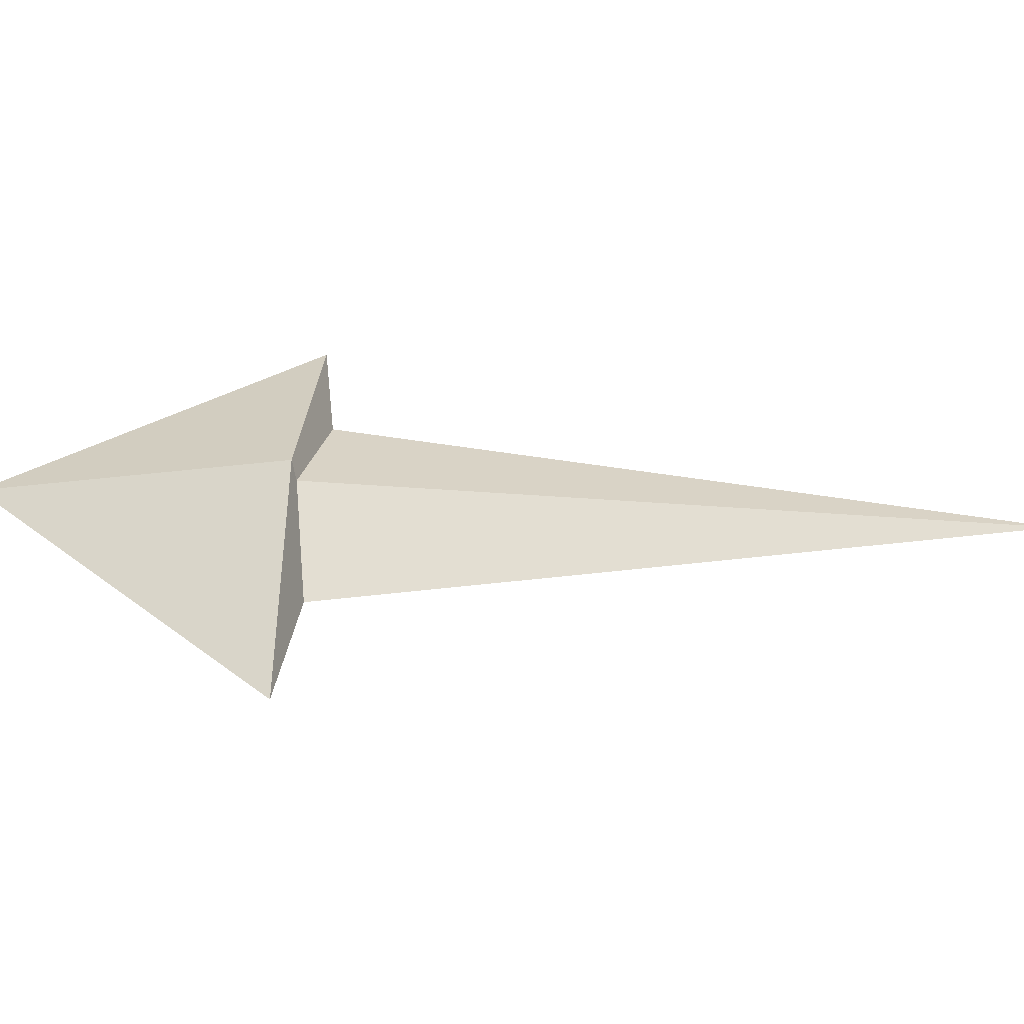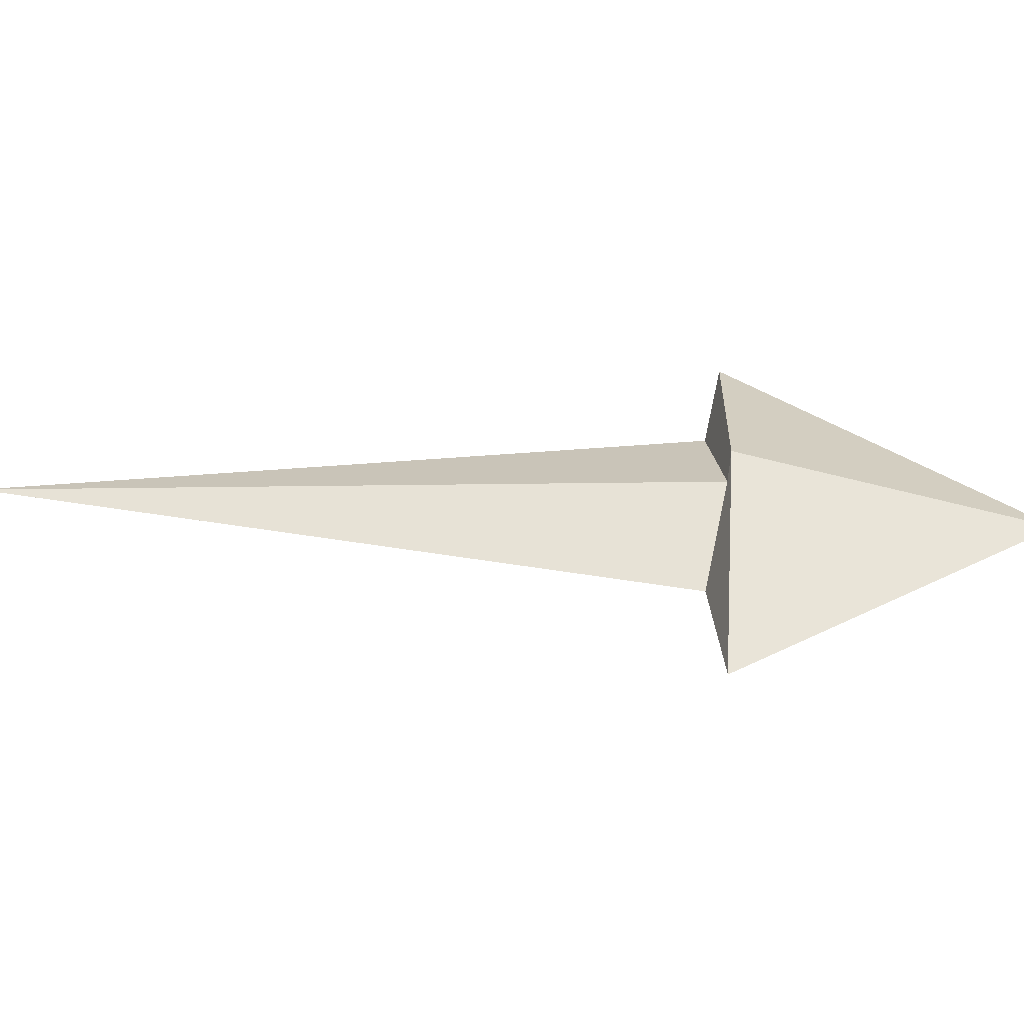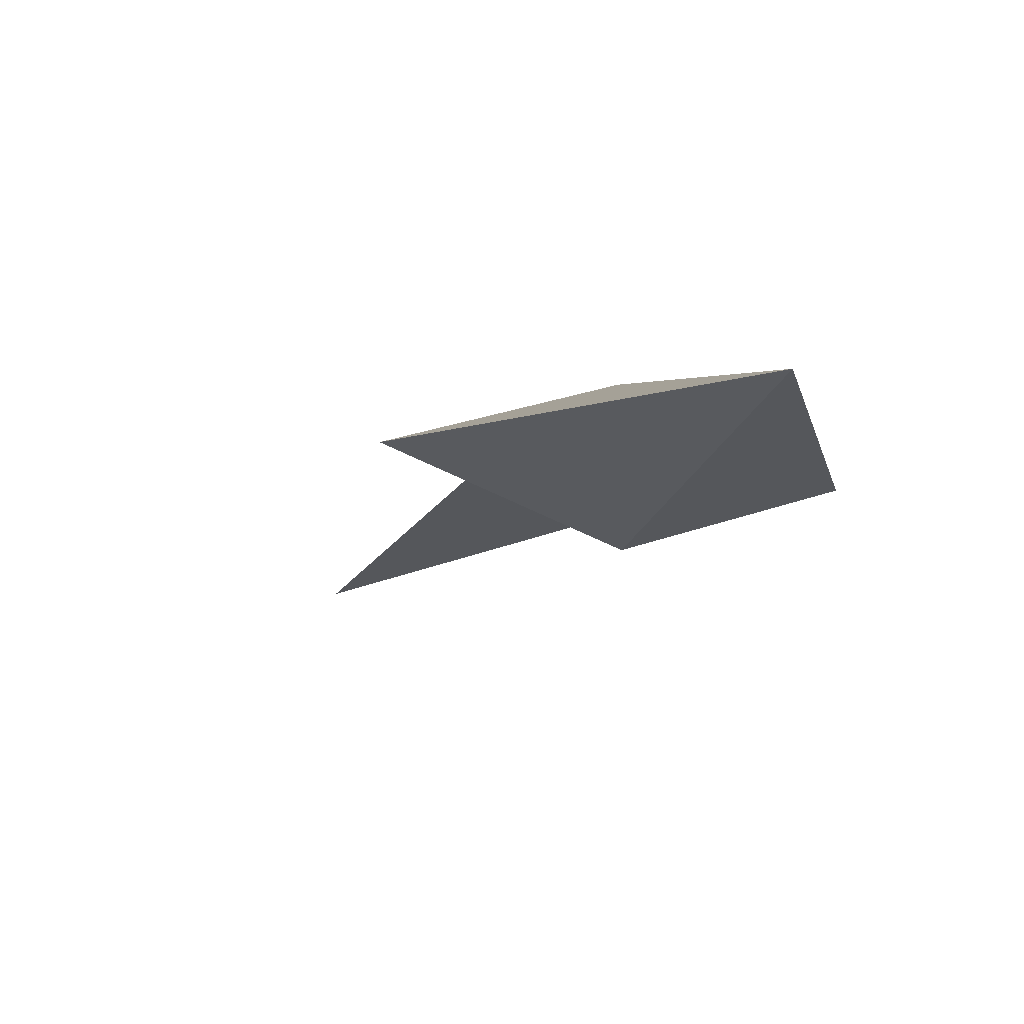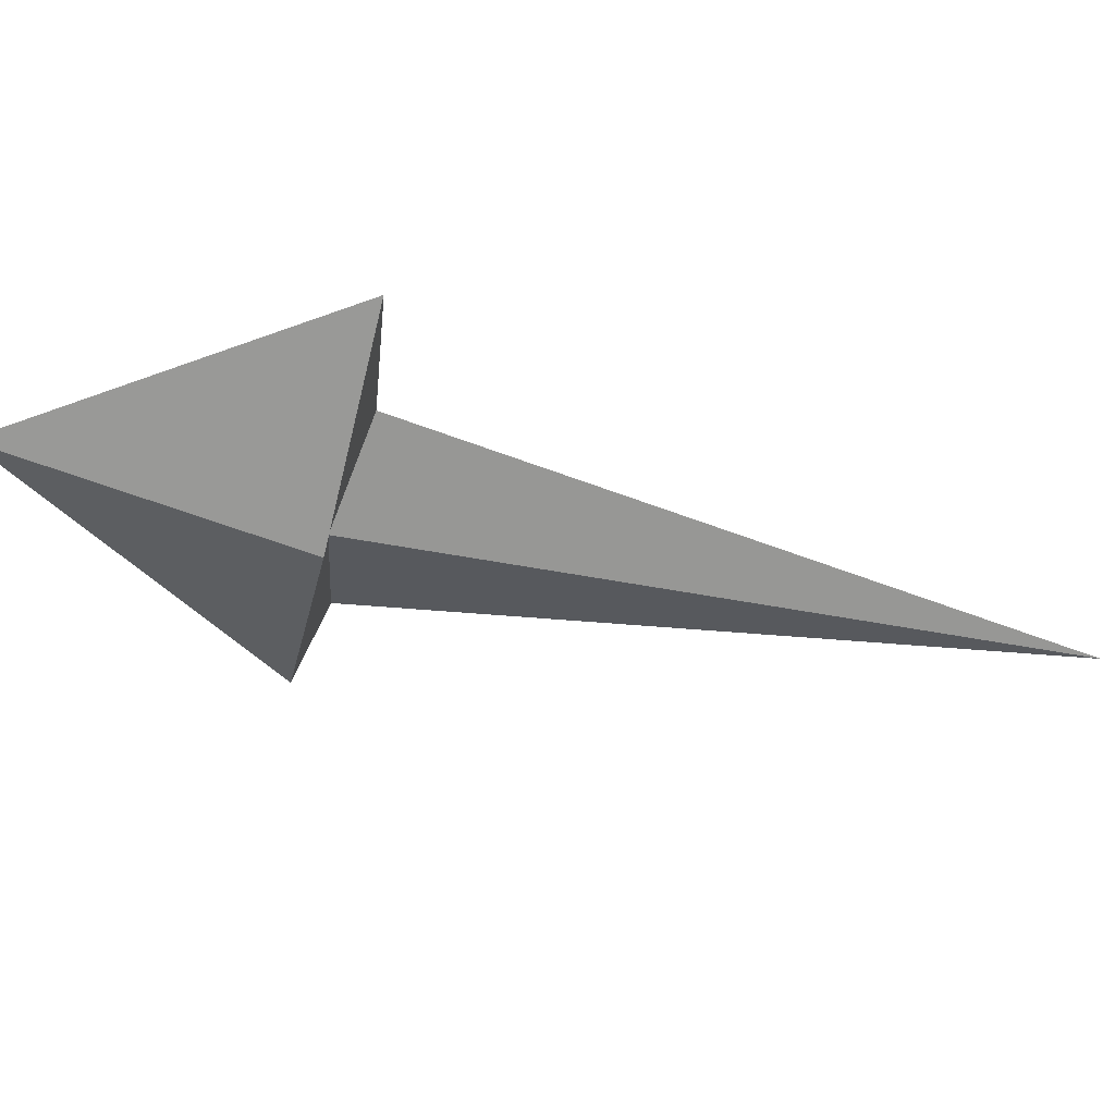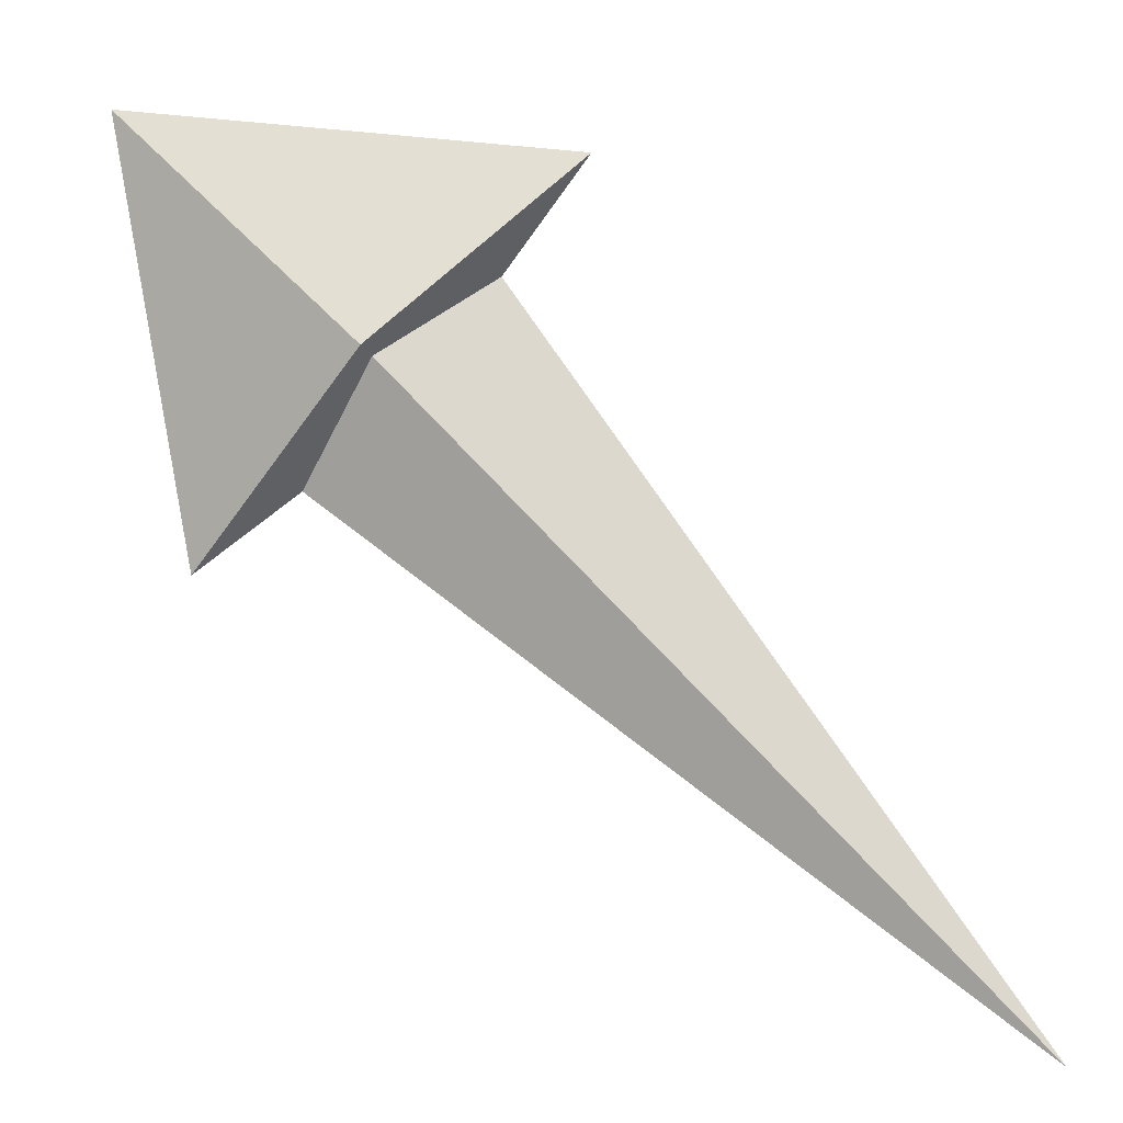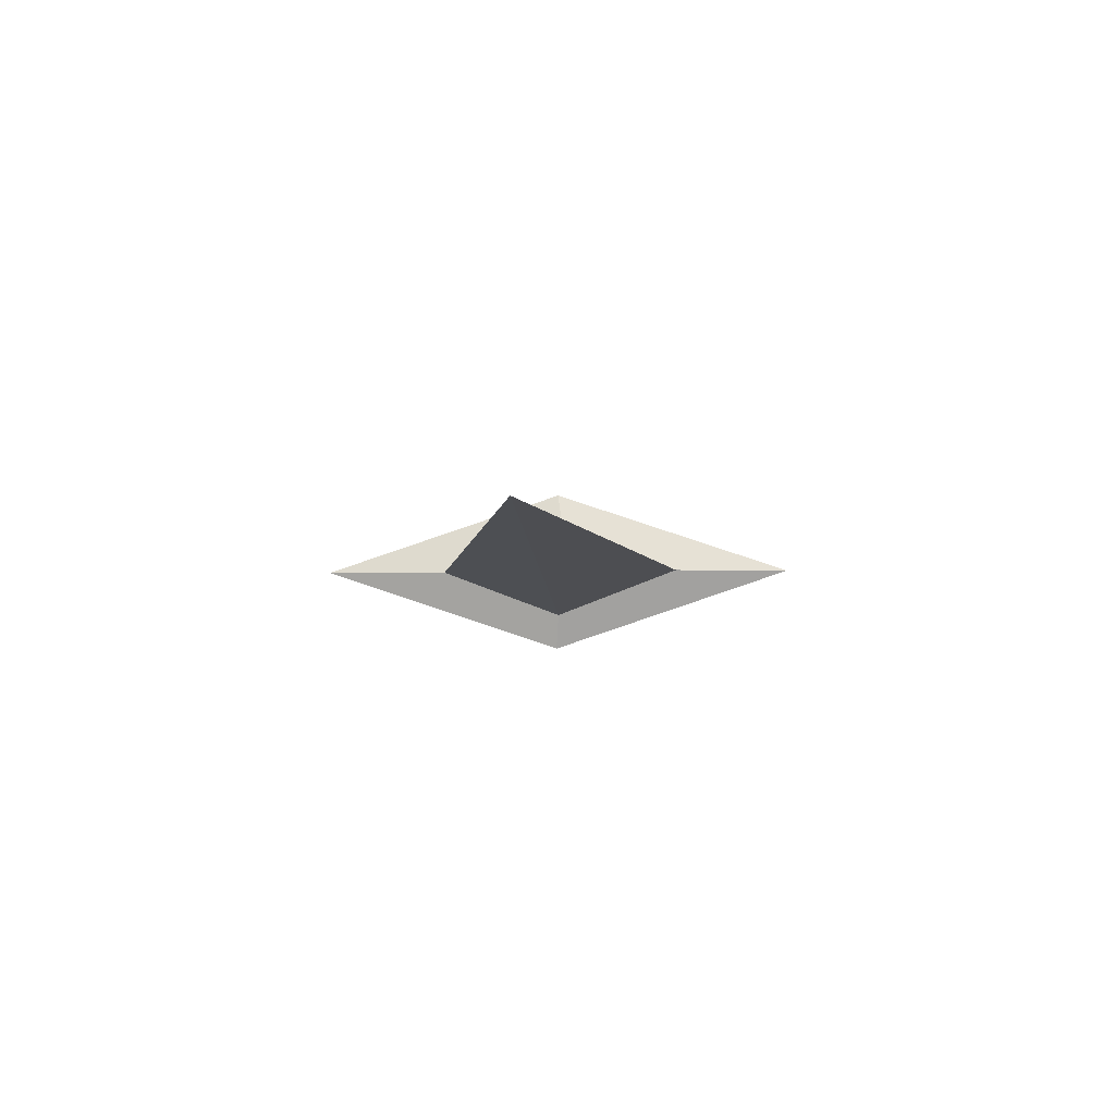
<metadata>
{"format":"obj","ext":"obj","renderer":"f3d","projection":"perspective","resolution":1024,"background":"white","views":[{"elev":47.7,"azim":-132.0,"up":"+Z"},{"elev":40.8,"azim":48.2,"up":"+Z"},{"elev":-12.5,"azim":111.5,"up":"+Z"},{"elev":-49.3,"azim":-149.1,"up":"+Z"},{"elev":-6.0,"azim":-168.2,"up":"+Y"},{"elev":-3.9,"azim":-41.3,"up":"+Z"}]}
</metadata>
<code>
o Base
v 0.6684 0.6982 0.3766
v 0.4141 0.9461 0.4955
v 1.034 1.037 0.5022
v 0.775 0.5421 0.496
v 0.6732 0.6887 0.5618
v -0.1311 -0.1384 0.505
v 0.9165 0.4419 0.4963
v 0.525 0.7978 0.4937
v 0.6695 0.696 0.6153
v 0.6685 0.6941 0.4285
f 1 3 2
f 4 6 5
f 1 7 3
f 8 5 6
f 3 9 2
f 10 4 7 1
f 3 7 9
f 10 1 2 8
f 6 10 8
f 6 4 10
f 2 9 5 8
f 7 4 5 9

</code>
